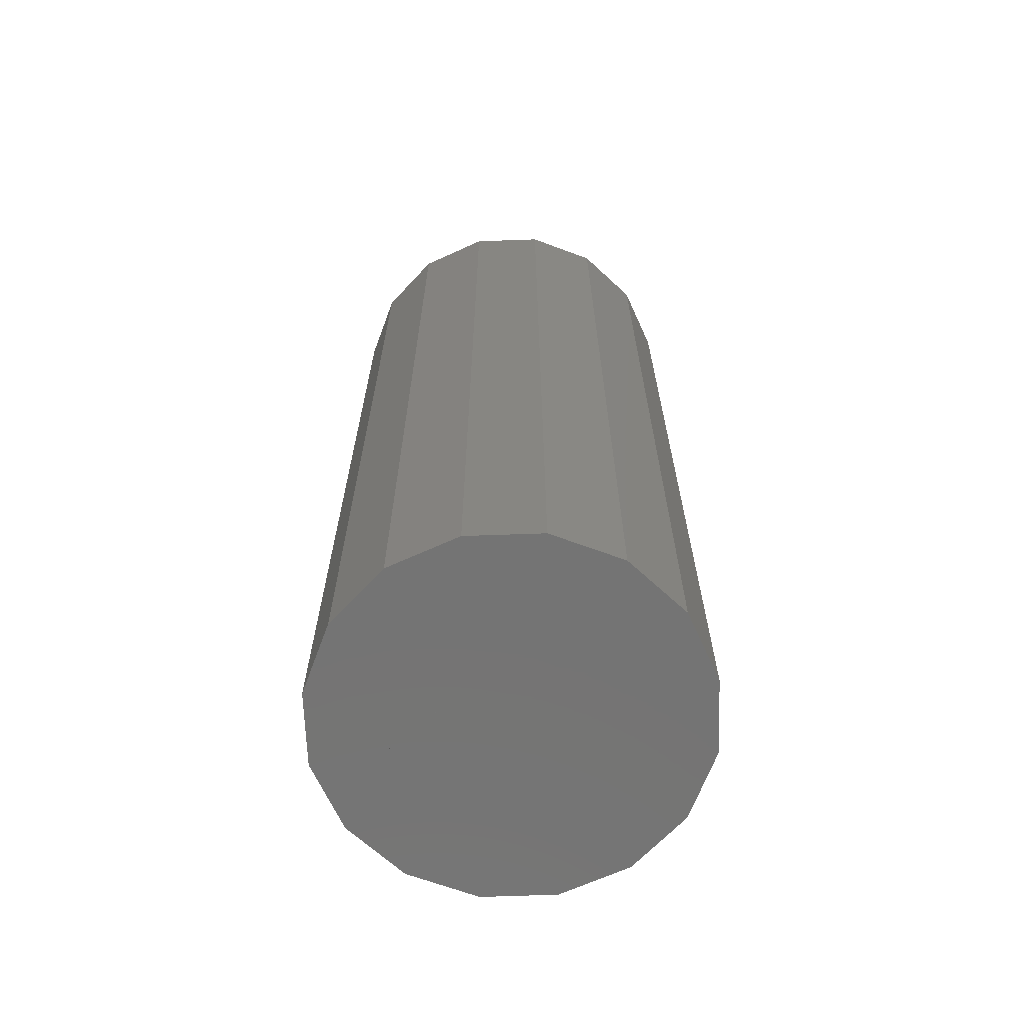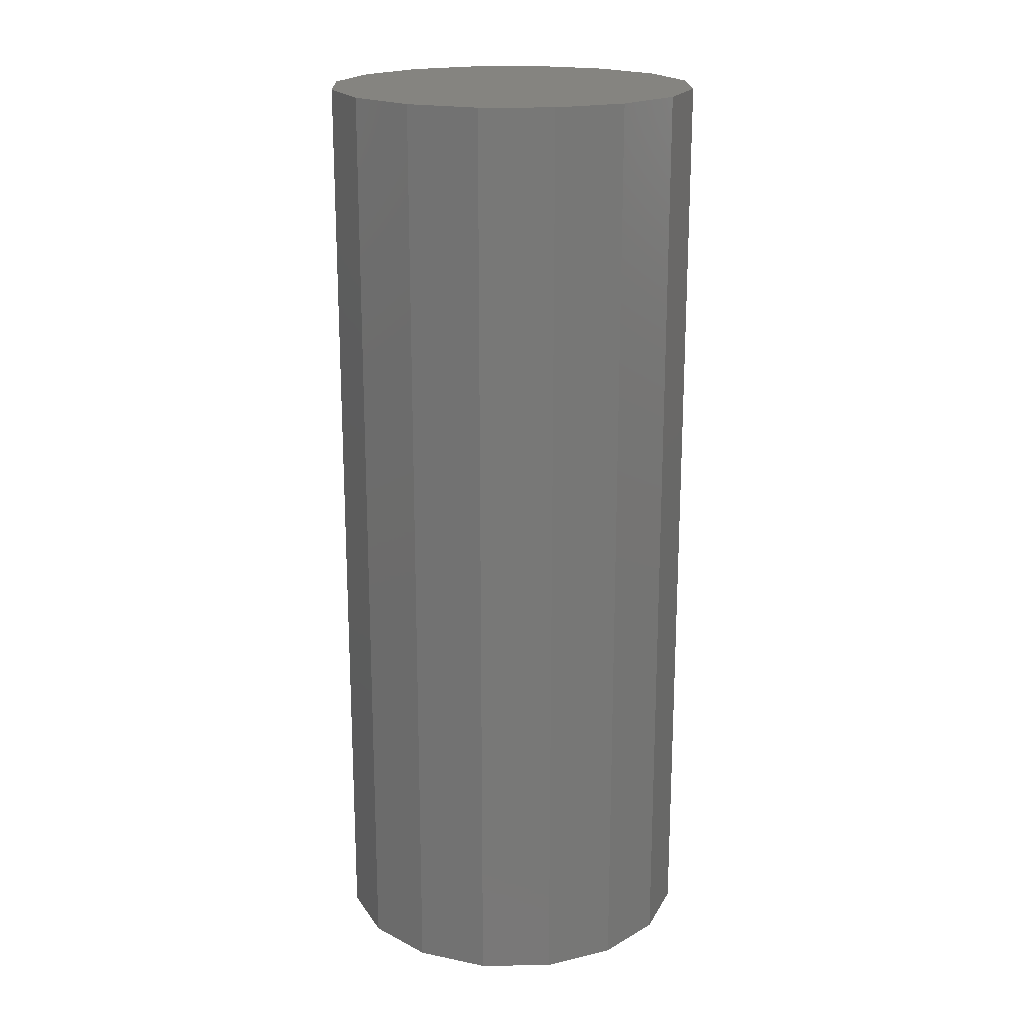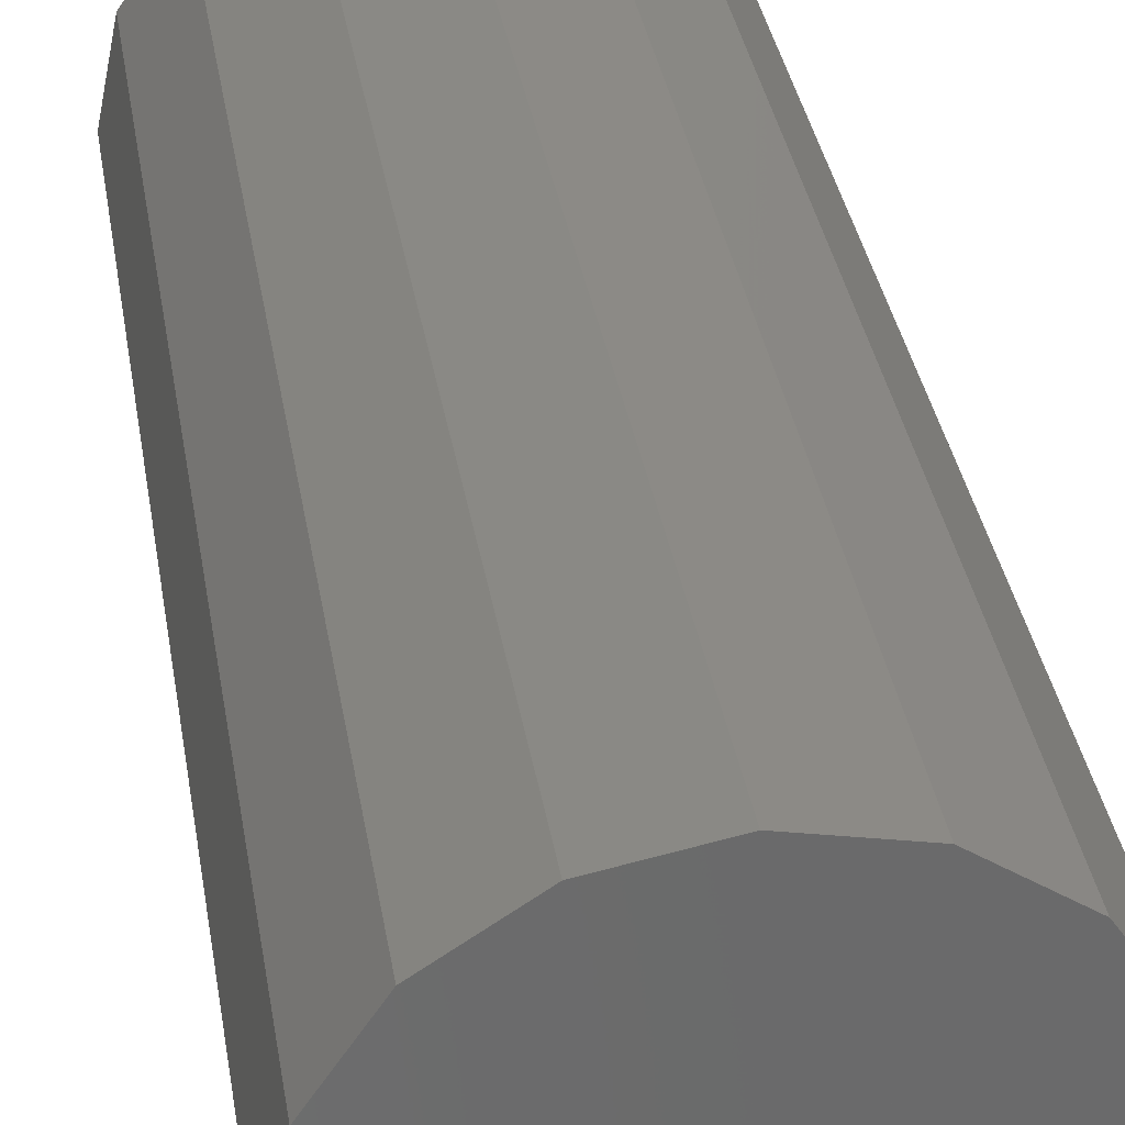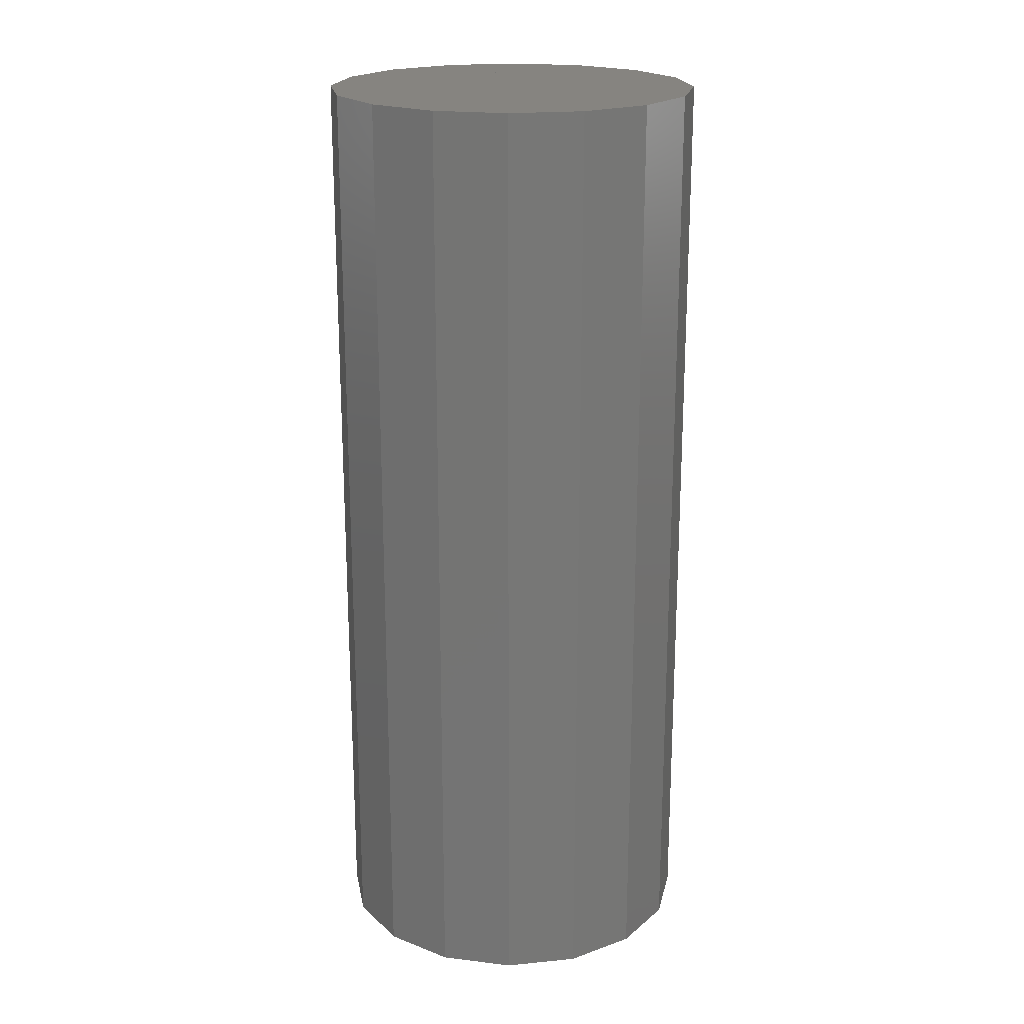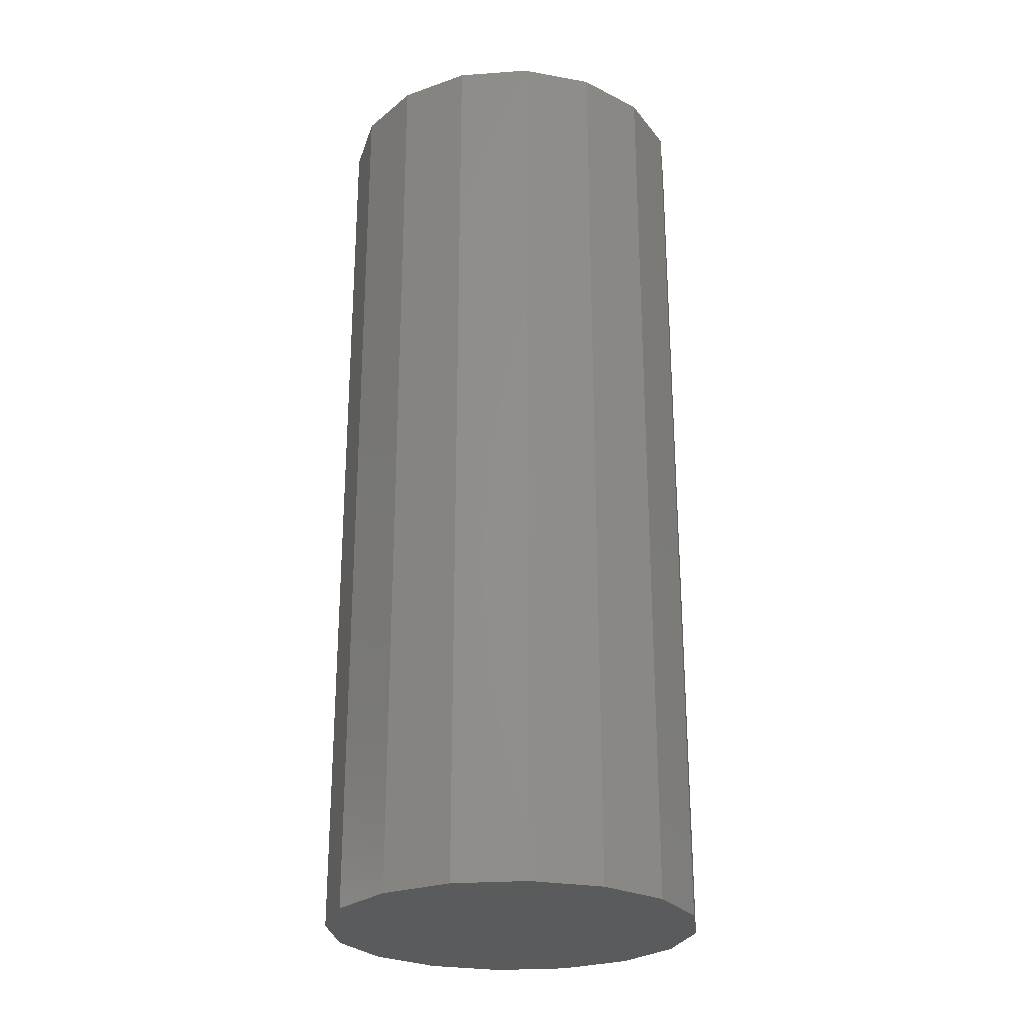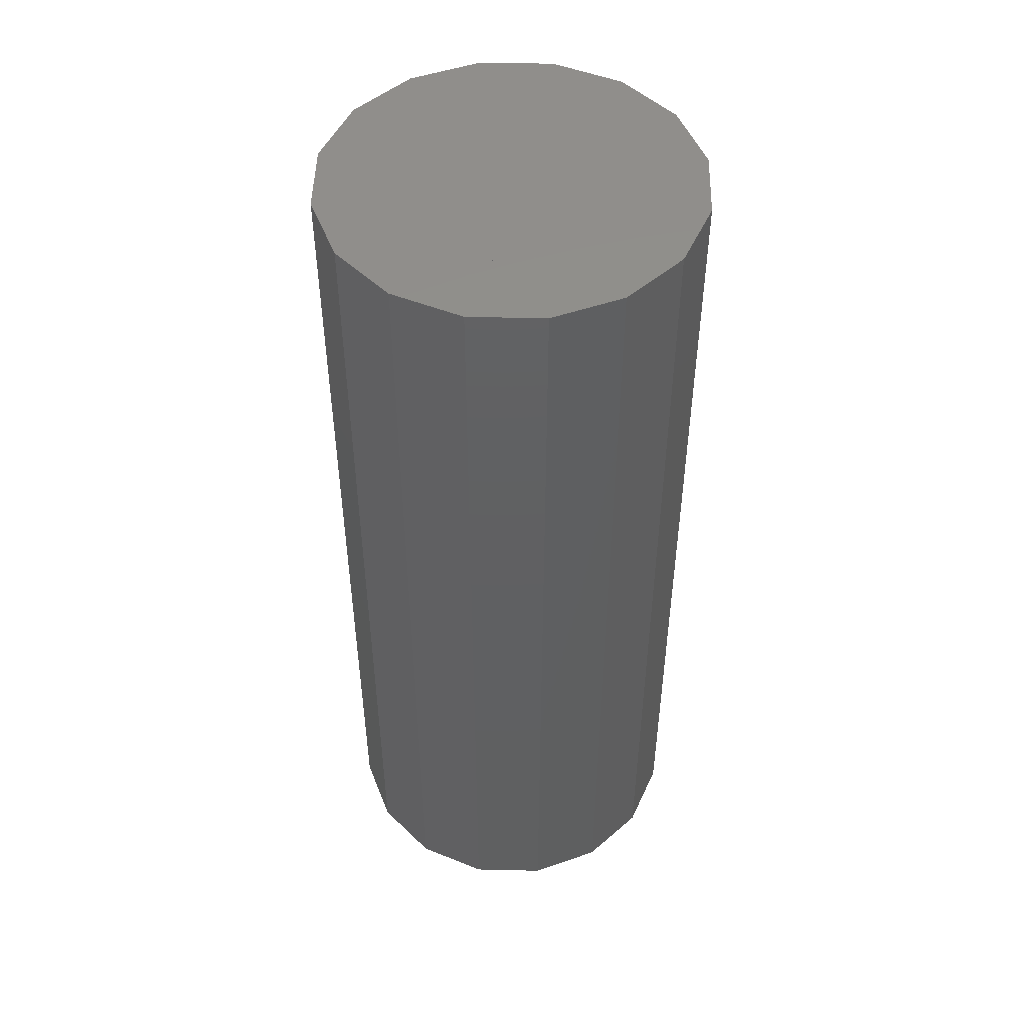
<metadata>
{"format":"stl","ext":"stl","renderer":"f3d","projection":"perspective","resolution":1024,"background":"white","views":[{"elev":-66.4,"azim":148.3,"up":"+Z"},{"elev":19.4,"azim":99.9,"up":"+Z"},{"elev":33.1,"azim":171.3,"up":"+Y"},{"elev":20.5,"azim":46.1,"up":"+Z"},{"elev":-26.1,"azim":107.8,"up":"+Z"},{"elev":49.1,"azim":-167.3,"up":"+Z"}]}
</metadata>
<code>
# stl→obj: 82 verts, 192 faces
v -7.071 -7.071 -25
v -9.239 -3.827 -25
v -7.071 -7.071 25
v -3.827 -9.239 -25
v 0 0 -25
v -10 0 -25
v -9.239 -3.827 25
v 0 -10 -25
v -3.827 -9.239 25
v -6 -0.0002296 -25
v -5.543 -2.296 -25
v -6 0 -25
v -4.243 -4.243 -25
v -2.296 -5.543 -25
v -0.0002296 -6 -25
v 0 -6 -25
v -10 0 25
v 0 0 25
v 0 -10 25
v -4.243 -4.243 25
v -4.243 -4.242 25
v -4.242 -4.243 25
v -5.543 -2.296 25
v -6 0 25
v -2.296 -5.543 25
v 0 -6 25
v -9.239 3.827 -25
v -7.071 7.071 -25
v -9.239 3.827 25
v -5.543 2.296 -25
v -4.243 4.242 -25
v -4.243 4.243 -25
v -4.242 4.243 -25
v -2.296 5.543 -25
v 0 6 -25
v -3.827 9.239 -25
v 0 10 -25
v -3.827 9.239 25
v 0 10 25
v -7.071 7.071 25
v -6 0.0002296 25
v -5.543 2.296 25
v -4.243 4.243 25
v -2.296 5.543 25
v -0.0002296 6 25
v 0 6 25
v 3.827 -9.239 -25
v 7.071 -7.071 -25
v 3.827 -9.239 25
v 2.296 -5.543 -25
v 4.242 -4.243 -25
v 4.243 -4.243 -25
v 4.243 -4.242 -25
v 5.543 -2.296 -25
v 6 0 -25
v 9.239 -3.827 -25
v 10 0 -25
v 9.239 -3.827 25
v 10 0 25
v 7.071 -7.071 25
v 0.0002296 -6 25
v 2.296 -5.543 25
v 4.243 -4.243 25
v 5.543 -2.296 25
v 6 -0.0002296 25
v 6 0 25
v 0.0002296 6 -25
v 2.296 5.543 -25
v 4.243 4.243 -25
v 5.543 2.296 -25
v 6 0.0002296 -25
v 3.827 9.239 -25
v 7.071 7.071 -25
v 3.827 9.239 25
v 9.239 3.827 -25
v 9.239 3.827 25
v 7.071 7.071 25
v 2.296 5.543 25
v 4.242 4.243 25
v 5.543 2.296 25
v 4.243 4.242 25
v 4.243 4.243 25
f 1 2 3
f 1 3 4
f 1 5 2
f 2 5 6
f 2 6 7
f 1 4 5
f 4 8 5
f 4 9 8
f 5 10 11
f 5 12 10
f 5 11 13
f 5 11 11
f 5 13 14
f 5 14 14
f 5 14 15
f 5 15 16
f 2 7 3
f 7 6 17
f 3 7 18
f 7 17 18
f 4 3 9
f 9 19 8
f 3 18 9
f 9 18 19
f 18 20 21
f 18 22 20
f 18 23 24
f 18 21 23
f 18 23 23
f 18 25 22
f 18 25 25
f 18 26 25
f 6 5 27
f 27 5 28
f 6 27 17
f 27 28 29
f 5 30 12
f 5 30 30
f 5 31 30
f 5 32 31
f 5 33 32
f 5 34 33
f 5 34 34
f 5 35 34
f 28 5 36
f 36 5 37
f 28 36 38
f 36 37 39
f 27 29 17
f 17 29 18
f 29 40 18
f 28 40 29
f 28 38 40
f 18 24 41
f 18 41 42
f 18 42 42
f 18 42 43
f 18 43 44
f 18 44 44
f 18 44 45
f 18 45 46
f 36 39 38
f 40 38 18
f 38 39 18
f 8 47 5
f 47 48 5
f 8 19 47
f 47 49 48
f 5 16 50
f 5 50 50
f 5 50 51
f 5 51 52
f 5 52 53
f 5 53 54
f 5 54 54
f 5 54 55
f 48 56 5
f 56 57 5
f 48 58 56
f 56 59 57
f 47 19 49
f 19 18 49
f 49 18 60
f 18 61 26
f 18 62 61
f 18 62 62
f 18 63 62
f 18 64 63
f 18 64 64
f 18 65 64
f 18 66 65
f 48 49 60
f 48 60 58
f 56 58 59
f 60 18 58
f 58 18 59
f 5 67 35
f 5 68 67
f 5 68 68
f 5 69 68
f 5 70 70
f 5 70 69
f 5 55 71
f 5 71 70
f 5 72 37
f 5 73 72
f 37 72 74
f 5 57 75
f 5 75 73
f 57 76 75
f 72 73 77
f 75 77 73
f 18 46 78
f 18 78 78
f 18 78 79
f 18 80 80
f 18 81 80
f 18 80 66
f 18 79 82
f 18 82 81
f 37 74 39
f 72 77 74
f 18 39 74
f 18 74 77
f 57 59 76
f 75 76 77
f 18 76 59
f 18 77 76
f 10 23 11
f 11 11 23
f 10 12 24
f 13 25 14
f 14 14 25
f 15 14 26
f 15 26 16
f 11 21 13
f 23 21 11
f 11 23 23
f 10 24 23
f 25 25 14
f 25 26 14
f 21 20 13
f 20 22 13
f 25 13 22
f 30 41 12
f 30 30 42
f 42 30 31
f 43 31 32
f 32 33 43
f 34 43 33
f 34 34 44
f 35 44 34
f 12 41 24
f 30 42 41
f 30 42 42
f 43 42 31
f 43 34 44
f 44 44 34
f 44 35 45
f 46 45 35
f 16 62 50
f 50 50 62
f 50 63 51
f 52 51 63
f 53 52 63
f 53 64 54
f 54 54 64
f 54 65 55
f 26 61 16
f 62 16 61
f 62 62 50
f 50 62 63
f 63 64 53
f 54 64 64
f 64 65 54
f 65 66 55
f 35 67 46
f 68 46 67
f 68 68 78
f 69 78 68
f 66 71 55
f 66 70 71
f 80 70 70
f 80 69 70
f 78 69 79
f 69 80 81
f 82 79 69
f 69 81 82
f 46 68 78
f 78 78 68
f 80 80 70
f 66 80 70

</code>
